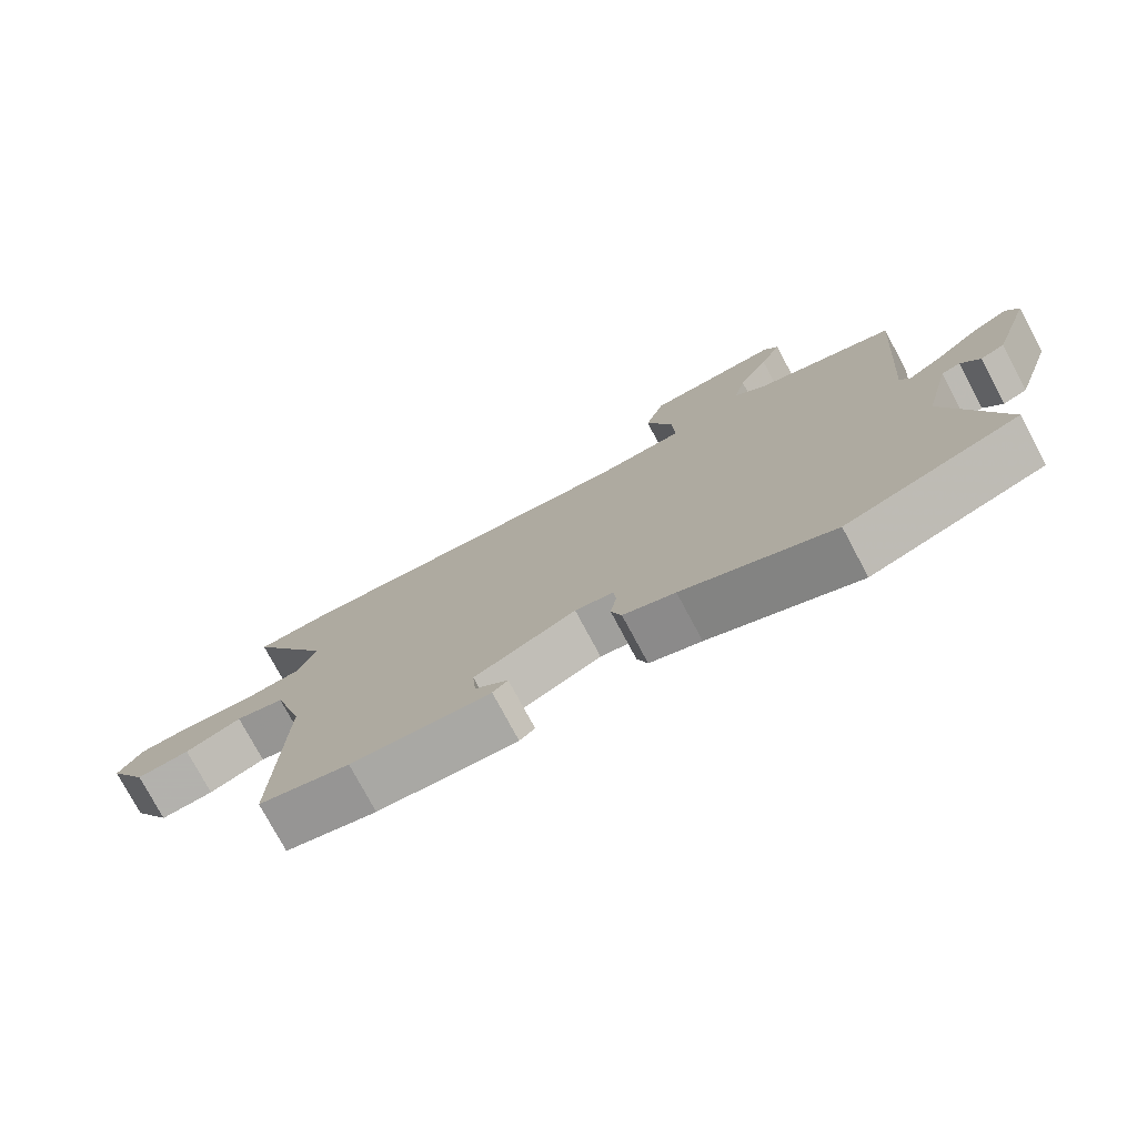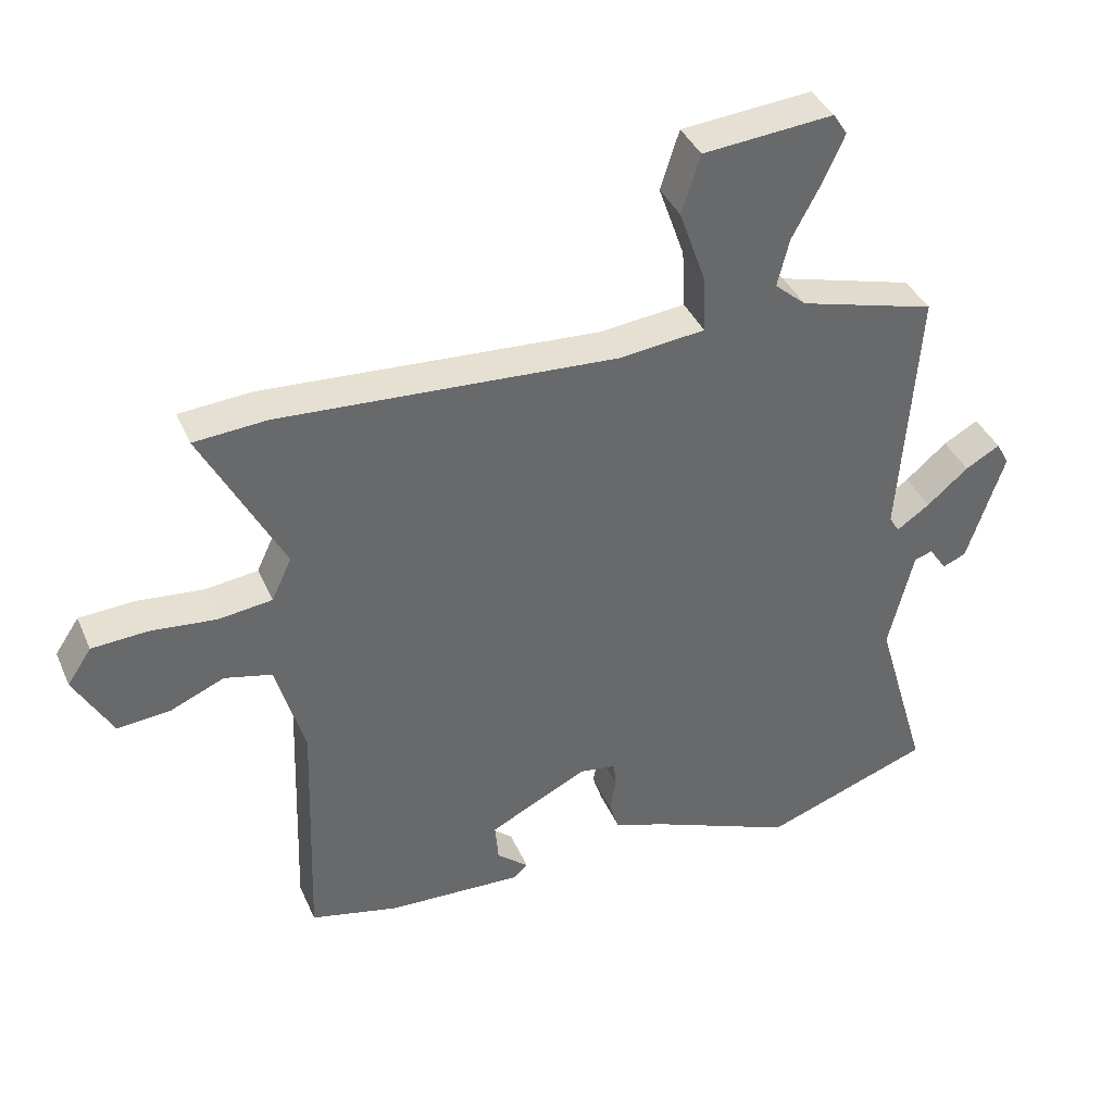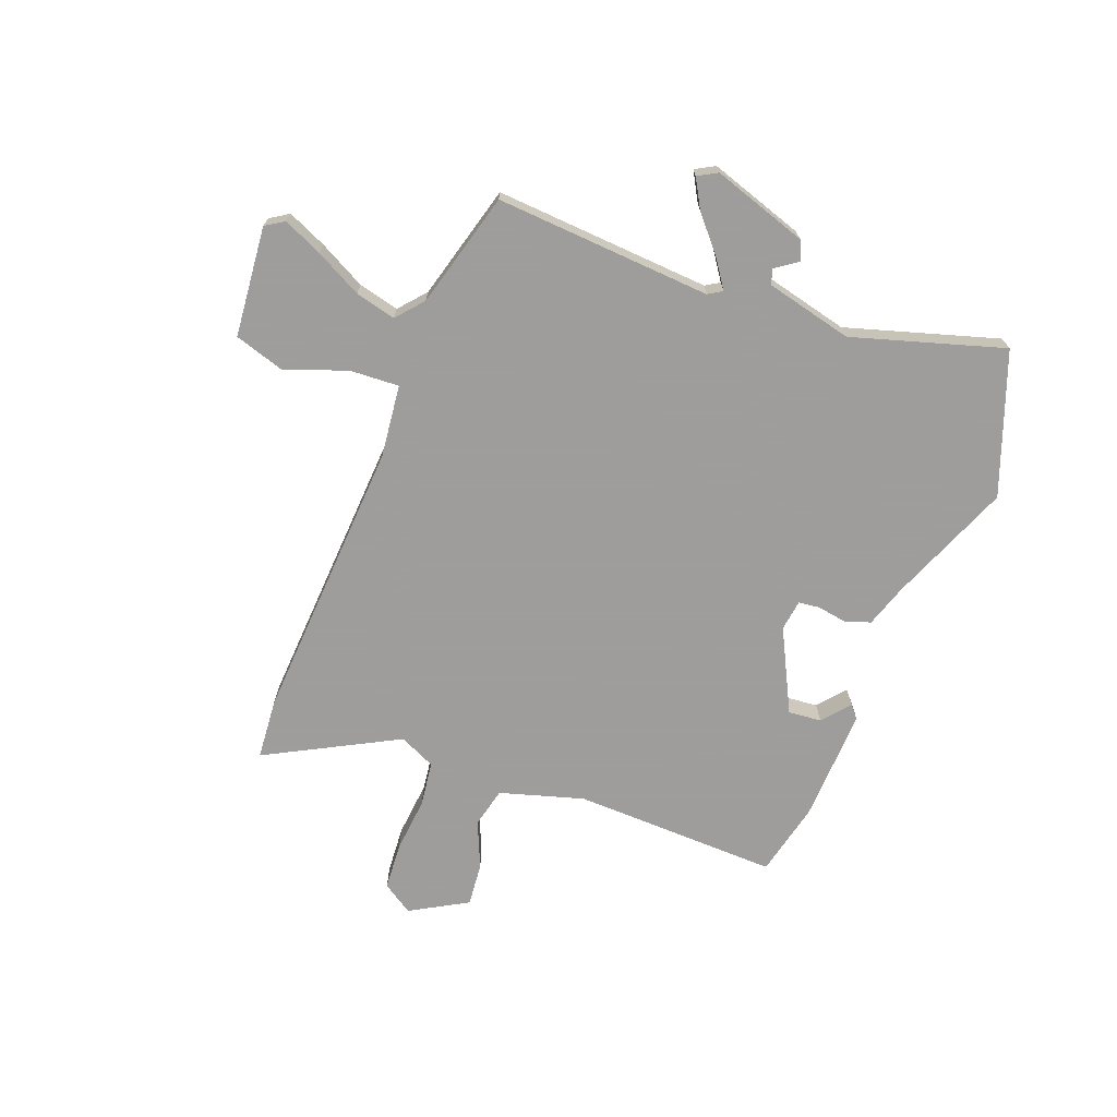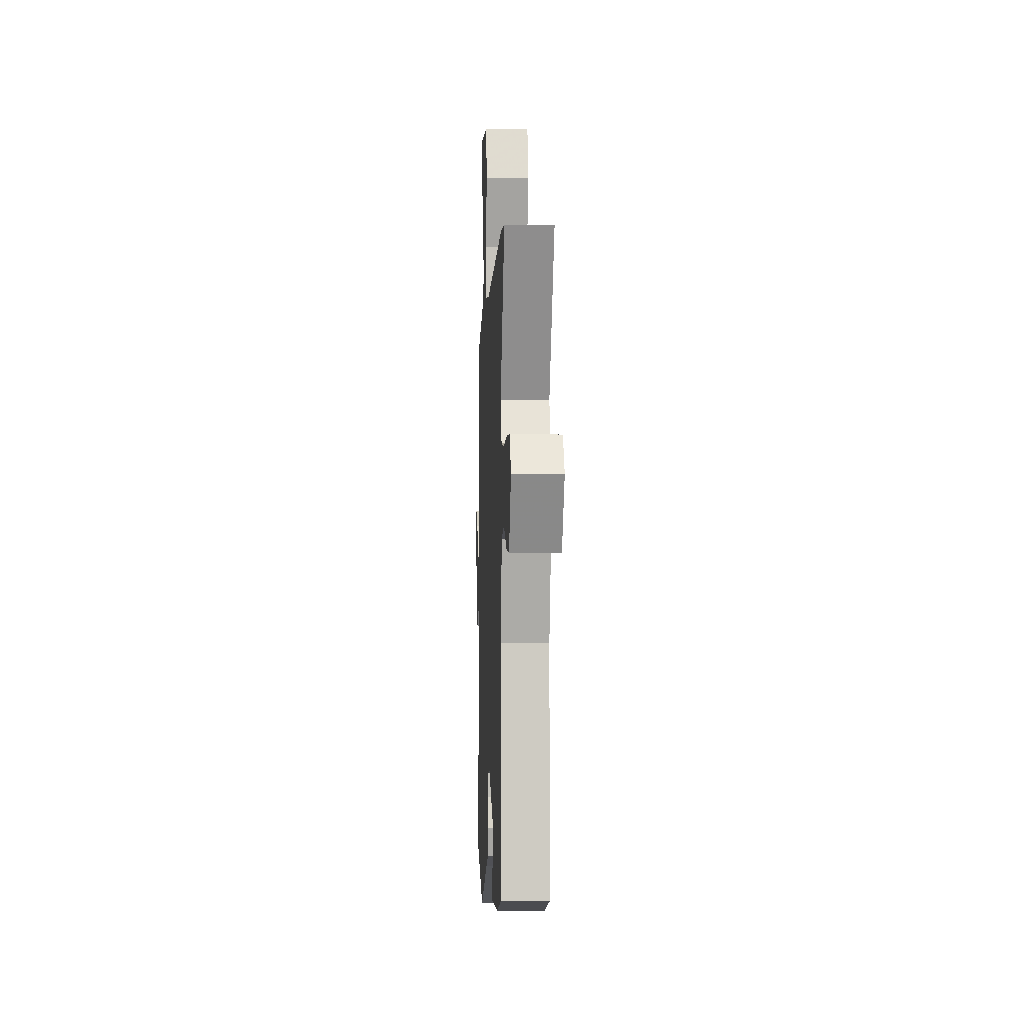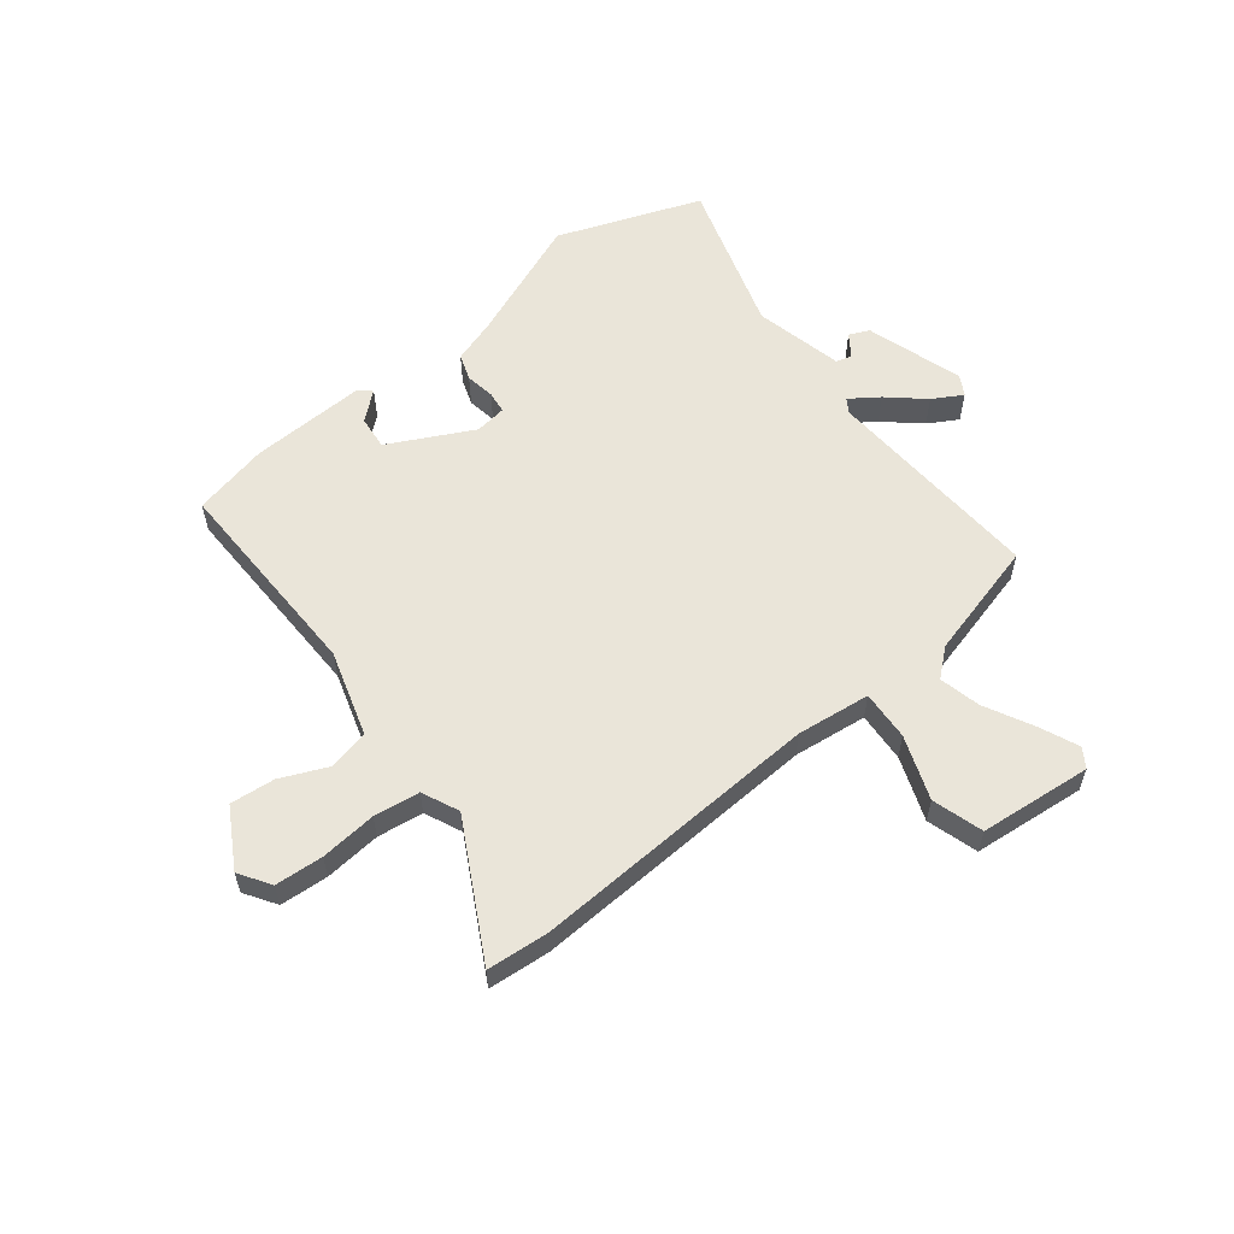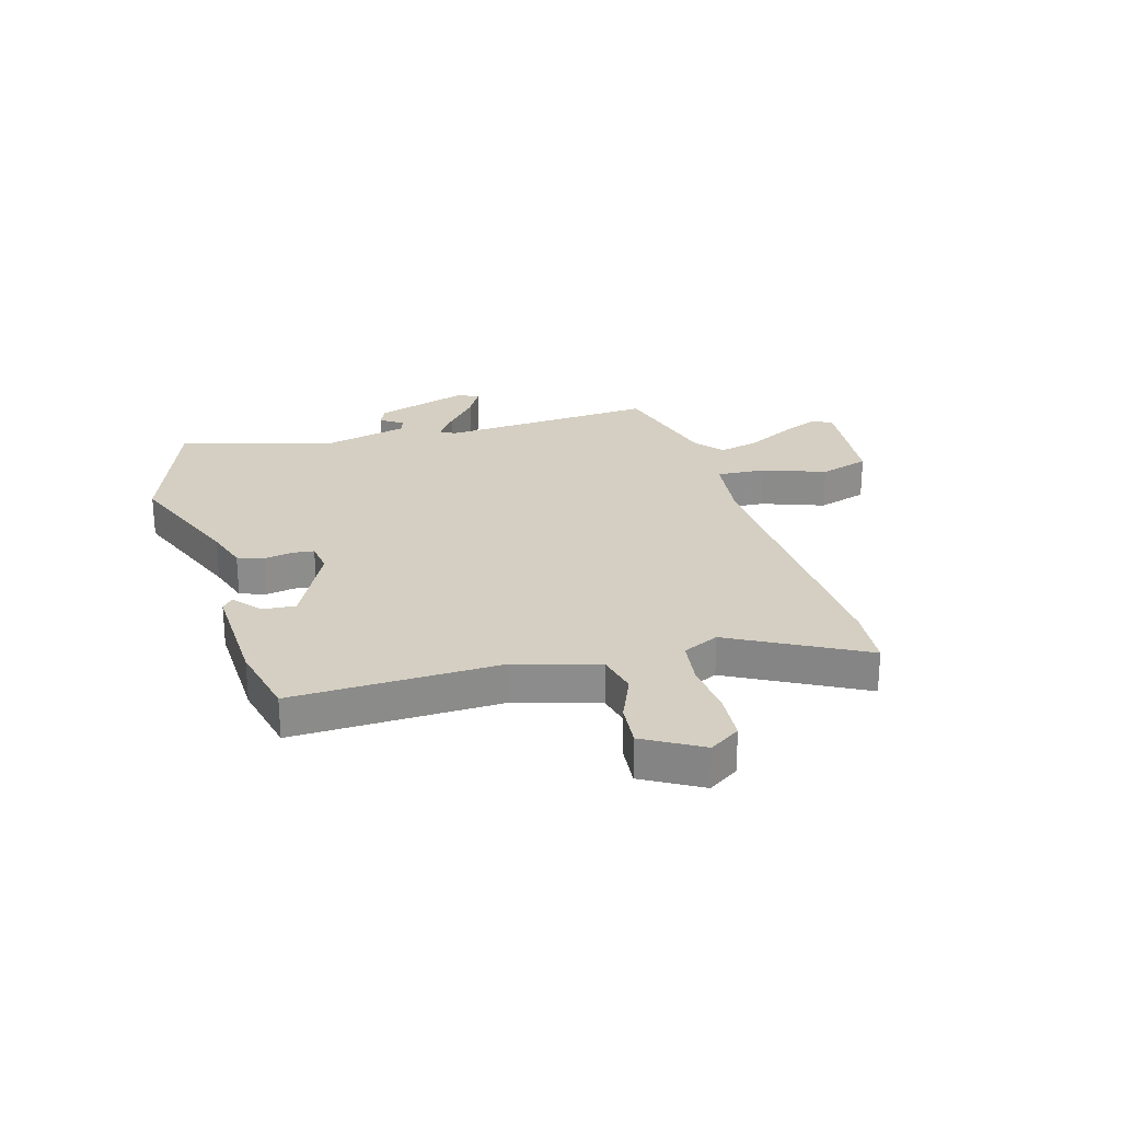
<metadata>
{"format":"obj","ext":"obj","renderer":"f3d","projection":"perspective","resolution":1024,"background":"white","views":[{"elev":-76.5,"azim":28.1,"up":"+Z"},{"elev":38.9,"azim":-22.1,"up":"+Z"},{"elev":-70.7,"azim":69.5,"up":"+Y"},{"elev":-2.0,"azim":-92.6,"up":"+Z"},{"elev":58.4,"azim":-37.6,"up":"+Y"},{"elev":25.8,"azim":-105.7,"up":"+Y"}]}
</metadata>
<code>
v -0.59 0.07 0.493
v -0.481 0.07 0.501
v 0.025 0.07 0.469
v 0.154 0.07 0.483
v 0.15 0.07 0.57
v 0.111 0.07 0.681
v 0.139 0.07 0.769
v 0.335 0.07 0.786
v 0.356 0.07 0.753
v 0.325 0.07 0.684
v 0.281 0.07 0.602
v 0.263 0.07 0.53
v 0.31 0.07 0.489
v 0.515 0.07 0.432
v 0.487 0.07 0.048
v 0.502 0.07 0.023
v 0.552 0.07 0.057
v 0.614 0.07 0.11
v 0.666 0.07 0.139
v 0.685 0.07 0.104
v 0.629 0.07 -0.064
v 0.594 0.07 -0.079
v 0.567 0.07 -0.04
v 0.54 0.07 -0.048
v 0.502 0.07 -0.202
v 0.581 0.07 -0.471
v 0.33 0.07 -0.561
v 0.113 0.07 -0.472
v 0.038 0.07 -0.447
v 0.023 0.07 -0.401
v 0.032 0.07 -0.35
v 0.028 0.07 -0.312
v -0.027 0.07 -0.304
v -0.174 0.07 -0.377
v -0.169 0.07 -0.436
v -0.121 0.07 -0.477
v -0.143 0.07 -0.496
v -0.345 0.07 -0.487
v -0.477 0.07 -0.456
v -0.465 0.07 -0.09
v -0.508 0.07 0.059
v -0.579 0.07 0.076
v -0.661 0.07 0.041
v -0.739 0.07 0.034
v -0.796 0.07 0.136
v -0.76 0.07 0.19
v -0.676 0.07 0.195
v -0.578 0.07 0.185
v -0.498 0.07 0.195
v -0.468 0.07 0.259
v -0.59 0 0.493
v -0.481 0 0.501
v 0.025 0 0.469
v 0.154 0 0.483
v 0.15 0 0.57
v 0.111 0 0.681
v 0.139 0 0.769
v 0.335 0 0.786
v 0.356 0 0.753
v 0.325 0 0.684
v 0.281 0 0.602
v 0.263 0 0.53
v 0.31 0 0.489
v 0.515 0 0.432
v 0.487 0 0.048
v 0.502 0 0.023
v 0.552 0 0.057
v 0.614 0 0.11
v 0.666 0 0.139
v 0.685 0 0.104
v 0.629 0 -0.064
v 0.594 0 -0.079
v 0.567 0 -0.04
v 0.54 0 -0.048
v 0.502 0 -0.202
v 0.581 0 -0.471
v 0.33 0 -0.561
v 0.113 0 -0.472
v 0.038 0 -0.447
v 0.023 0 -0.401
v 0.032 0 -0.35
v 0.028 0 -0.312
v -0.027 0 -0.304
v -0.174 0 -0.377
v -0.169 0 -0.436
v -0.121 0 -0.477
v -0.143 0 -0.496
v -0.345 0 -0.487
v -0.477 0 -0.456
v -0.465 0 -0.09
v -0.508 0 0.059
v -0.579 0 0.076
v -0.661 0 0.041
v -0.739 0 0.034
v -0.796 0 0.136
v -0.76 0 0.19
v -0.676 0 0.195
v -0.578 0 0.185
v -0.498 0 0.195
v -0.468 0 0.259
f 45 46 47 48
f 45 48 49
f 42 43 44 45
f 41 42 45 49
f 40 41 49 50
f 38 39 40
f 35 36 37 38
f 34 35 38 40
f 33 34 40 50
f 28 29 30 31
f 28 31 32
f 25 26 27 28
f 24 25 28 32
f 20 21 22 23
f 20 23 24
f 17 18 19 20
f 16 17 20 24
f 15 16 24 32
f 13 14 15 32
f 8 9 10 11
f 6 7 8 11
f 5 6 11 12
f 4 5 12 13
f 50 1 2 3
f 13 32 33 50
f 3 4 13 50
f 98 97 96 95
f 99 98 95
f 95 94 93 92
f 99 95 92 91
f 100 99 91 90
f 90 89 88
f 88 87 86 85
f 90 88 85 84
f 100 90 84 83
f 81 80 79 78
f 82 81 78
f 78 77 76 75
f 82 78 75 74
f 73 72 71 70
f 74 73 70
f 70 69 68 67
f 74 70 67 66
f 82 74 66 65
f 82 65 64 63
f 61 60 59 58
f 61 58 57 56
f 62 61 56 55
f 63 62 55 54
f 53 52 51 100
f 100 83 82 63
f 100 63 54 53
f 1 51 52 2
f 2 52 53 3
f 3 53 54 4
f 4 54 55 5
f 5 55 56 6
f 6 56 57 7
f 7 57 58 8
f 8 58 59 9
f 9 59 60 10
f 10 60 61 11
f 11 61 62 12
f 12 62 63 13
f 13 63 64 14
f 14 64 65 15
f 15 65 66 16
f 16 66 67 17
f 17 67 68 18
f 18 68 69 19
f 19 69 70 20
f 20 70 71 21
f 21 71 72 22
f 22 72 73 23
f 23 73 74 24
f 24 74 75 25
f 25 75 76 26
f 26 76 77 27
f 27 77 78 28
f 28 78 79 29
f 29 79 80 30
f 30 80 81 31
f 31 81 82 32
f 32 82 83 33
f 33 83 84 34
f 34 84 85 35
f 35 85 86 36
f 36 86 87 37
f 37 87 88 38
f 38 88 89 39
f 39 89 90 40
f 40 90 91 41
f 41 91 92 42
f 42 92 93 43
f 43 93 94 44
f 44 94 95 45
f 45 95 96 46
f 46 96 97 47
f 47 97 98 48
f 48 98 99 49
f 49 99 100 50
f 50 100 51 1

</code>
